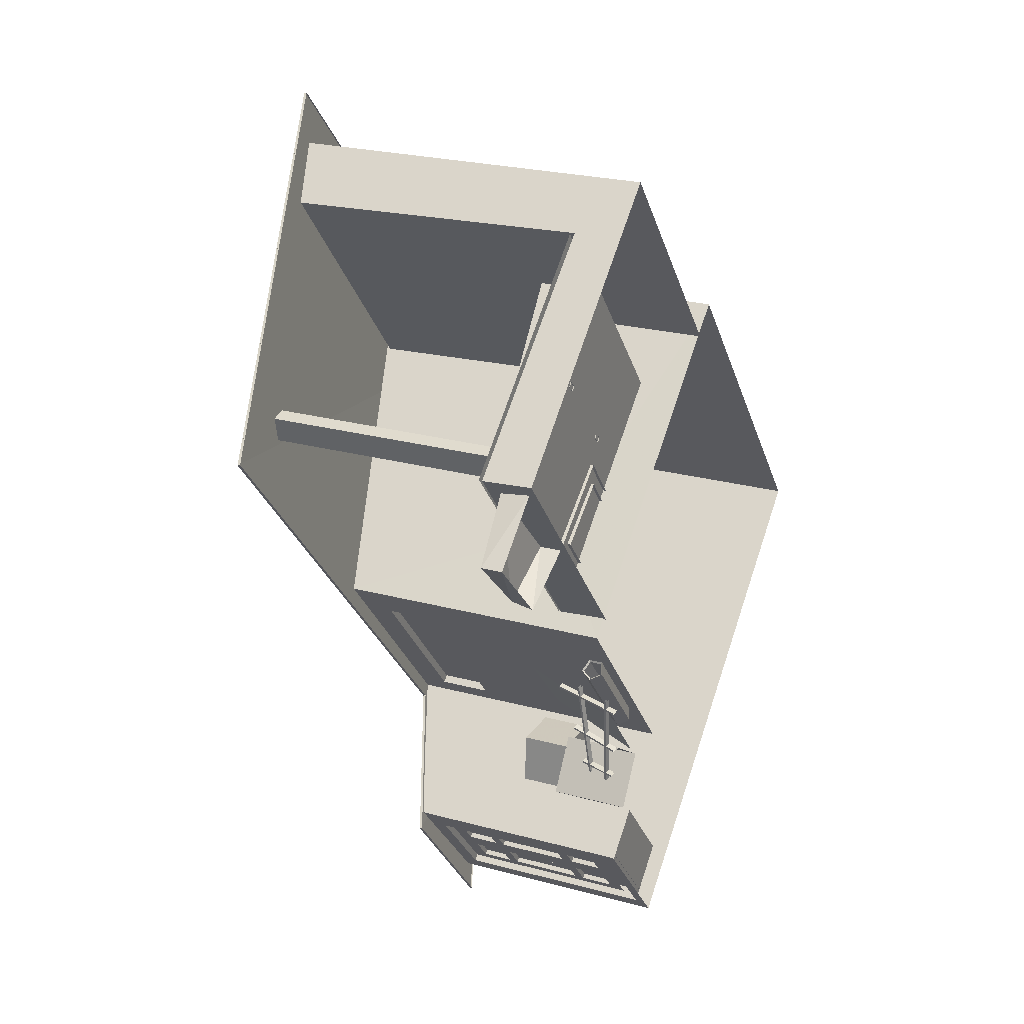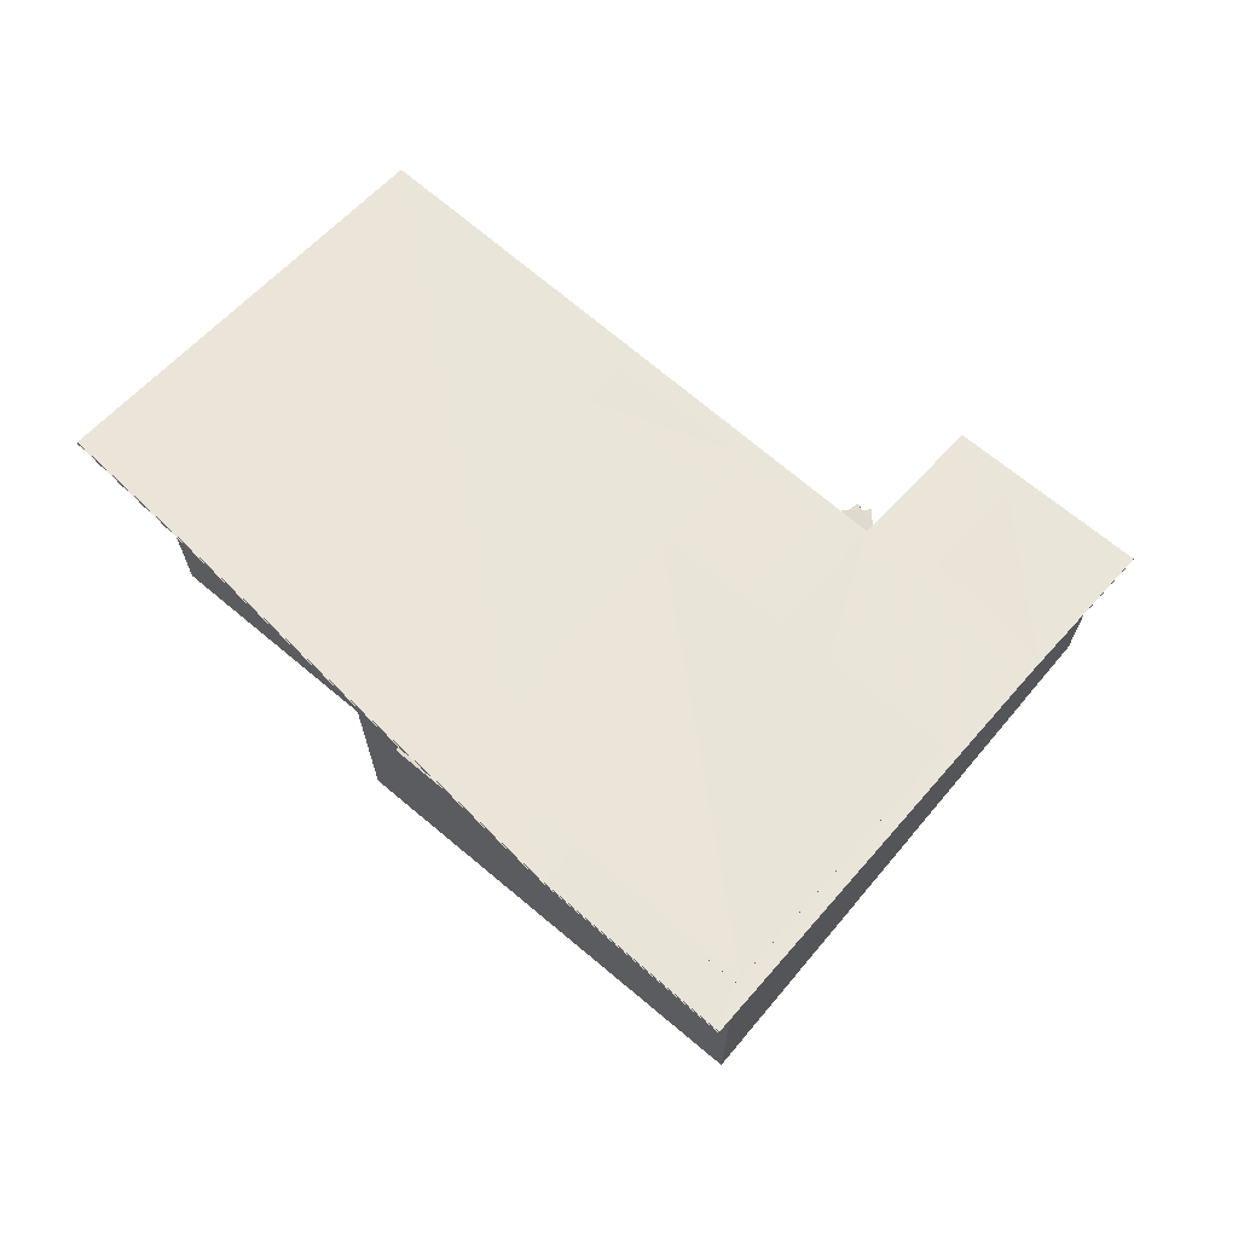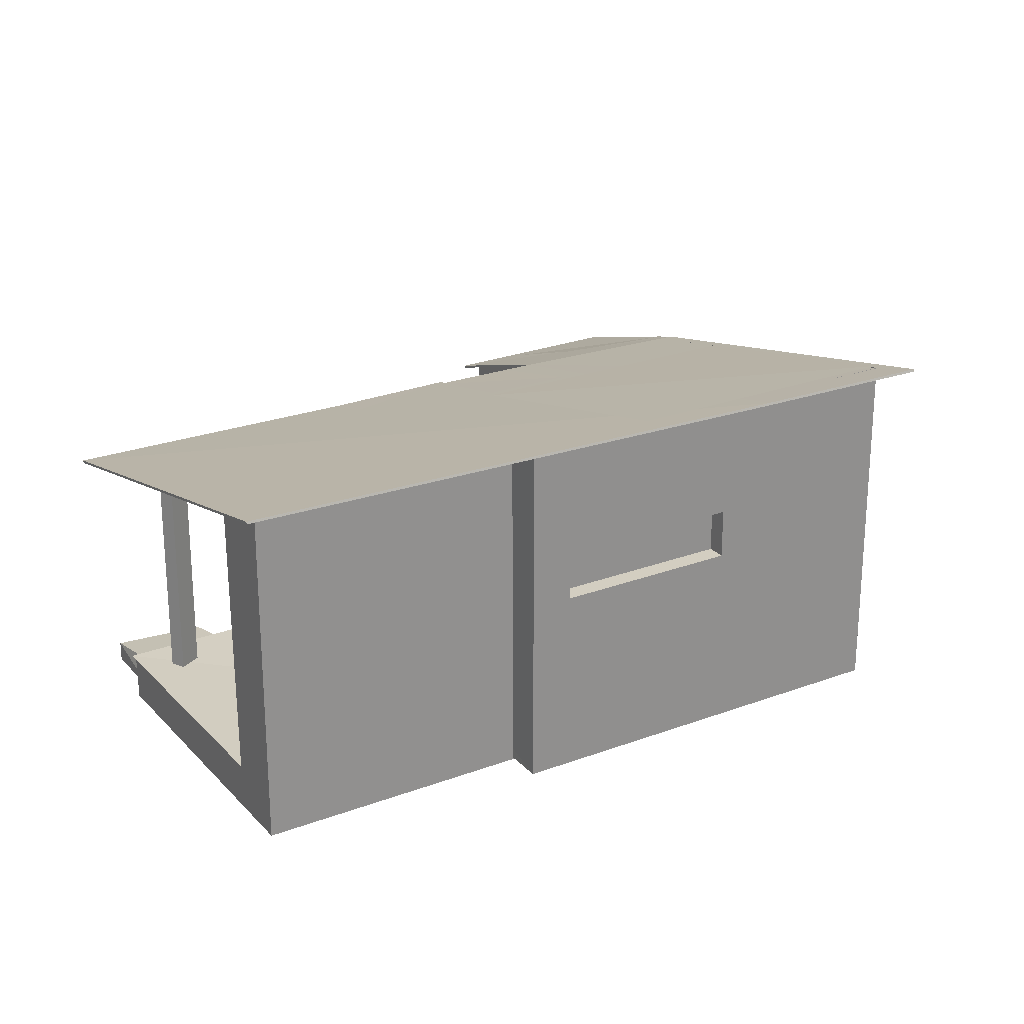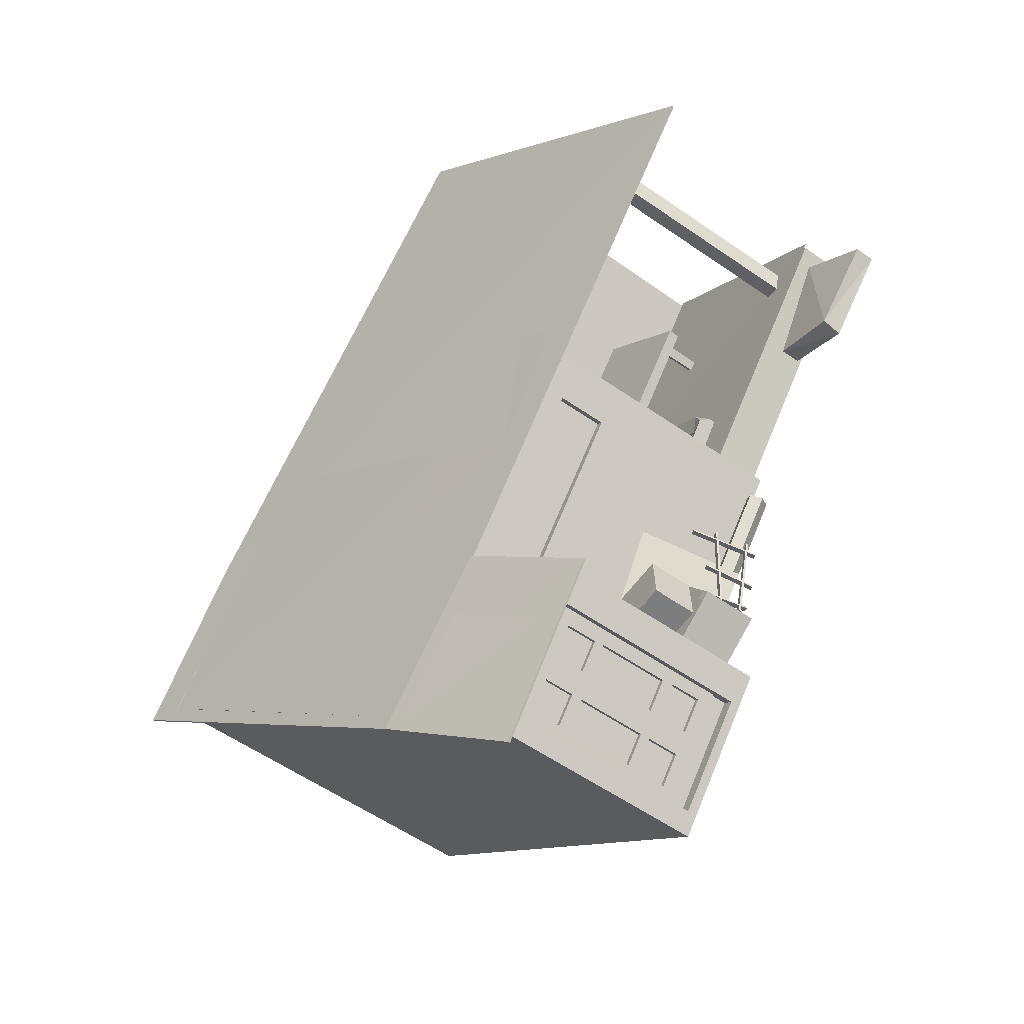
<metadata>
{"format":"obj","ext":"obj","renderer":"f3d","projection":"perspective","resolution":1024,"background":"white","views":[{"elev":24.1,"azim":-65.6,"up":"+Z"},{"elev":70.6,"azim":89.5,"up":"+Y"},{"elev":24.9,"azim":18.0,"up":"+Y"},{"elev":-57.1,"azim":-125.9,"up":"+Z"}]}
</metadata>
<code>
v 36.95 50.75 56.98
v 37.34 -55.09 57.32
v -37.56 -55.09 -6.711
v -37.96 -40.82 -7.048
v 22.74 -41.34 44.83
v -18.01 50.75 121.3
v -17.61 -55.09 121.6
v -92.52 -55.09 57.58
v -92.91 -40.82 57.24
v -32.22 -41.34 109.1
v -33.8 45.39 107.8
v -15.45 -32.98 12.89
v -20.11 -32.98 8.899
v -3.468 -33.46 -0.9751
v -8.132 -33.46 -4.962
v -15.45 -27.61 12.89
v -20.11 -27.61 8.899
v -3.468 -27.61 -0.9751
v -8.132 -27.61 -4.962
v 45.78 -54.47 65.52
v 95.21 -54.47 7.688
v 128.5 -54.47 -31.28
v 45.78 54.13 65.52
v 95.21 54.13 7.688
v 128.5 54.13 -31.28
v -43.07 -54.47 -10.44
v 6.355 -54.47 -68.26
v 41.07 -54.47 -106
v -43.07 26.54 -10.44
v 6.355 26.54 -68.26
v 39.66 26.54 -107.2
v -26.41 -54.47 -96.27
v 6.897 -54.47 -135.2
v -26.41 12.59 -96.27
v 6.897 12.59 -135.2
v 2.669 -51.57 -130.3
v -20.09 -51.57 -103.7
v 2.669 7.502 -130.3
v -20.09 7.502 -103.7
v 54.05 3.025 55.84
v 72.42 3.025 34.35
v -16.43 3.025 -41.6
v -34.8 3.025 -20.11
v 90.8 3.025 12.86
v 1.938 3.025 -63.09
v 90.8 18.08 12.86
v 1.938 18.08 -63.09
v 72.42 18.08 34.35
v -16.43 18.08 -41.6
v 54.05 18.08 55.84
v -34.8 18.08 -20.11
v -5.374 -51.57 -91.07
v 17.39 -51.57 -117.7
v -5.374 7.502 -91.07
v 17.39 7.502 -117.7
v -90.54 -53.59 54.34
v -108.1 -53.59 39.32
v -68.8 -53.59 28.91
v -87.99 -53.59 19.04
v -89.33 -44.67 52.93
v -108.1 -47.44 39.32
v -68.8 -47.44 28.91
v -88.22 -47.44 20.54
v -6.927 -41.95 20.44
v -17.15 -41.95 32.88
v -40.2 -41.95 15.77
v -29.15 -41.95 1.643
v -25.86 -41.95 4.258
v -34.02 -41.95 13.8
v -16.5 -41.95 26.37
v -9.767 -41.95 18.01
v -6.927 -35.37 20.44
v -17.15 -35.37 32.88
v -40.2 -38.41 15.77
v -29.15 -35.37 1.643
v -25.86 -35.37 4.258
v -34.02 -36.59 13.8
v -16.5 -36.59 26.37
v -9.767 -35.37 18.01
v -38.84 -35.37 13.98
v -37.09 -35.37 18.16
v 22.74 -41.34 44.83
v 21.16 45.39 43.48
v -32.22 -41.34 109.1
v -33.8 45.39 107.8
v -93.85 -40.3 57.93
v -37.3 -40.3 -7.972
v -33.16 -40.3 109
v 21.83 -41.09 44.82
v -12.82 -26.54 86.33
v -39.38 -29.65 63.62
v 12.81 -26.54 56.34
v -13.75 -29.65 33.63
v -13.06 -23 86.12
v -39.62 -26.11 63.42
v 12.57 -23 56.13
v -13.99 -26.11 33.43
v -13.57 -41.39 41.61
v -11.36 -41.39 39.61
v -14.67 -41.39 40.34
v -12.46 -41.39 38.34
v -13.57 -27.6 41.61
v -11.36 -27.6 39.61
v -14.67 -27.6 40.34
v -12.46 -27.6 38.34
v -33.54 -41.39 64.98
v -31.33 -41.39 62.98
v -34.64 -41.39 63.7
v -32.43 -41.39 61.71
v -33.54 -27.6 64.98
v -31.33 -27.6 62.98
v -34.64 -27.6 63.7
v -32.43 -27.6 61.71
v -77.54 -41.36 51.2
v -79.14 -41.36 58.37
v -73.18 -41.36 52.17
v -74.78 -41.36 59.35
v -77.54 30.71 51.2
v -79.14 30.71 58.37
v -73.18 30.71 52.17
v -74.78 30.71 59.35
v -10.1 32.04 -28.67
v -19.8 29.06 -36.72
v -34.06 32.78 4.132
v -44.72 29.69 -4.274
v 71.08 54.28 33.66
v 127.3 54.28 -32.11
v 6.021 35.85 -14.93
v 63.68 34.21 -86.77
v -33.21 3.113 -18.38
v 3.617 3.113 -61.46
v -33.21 18.41 -18.38
v 3.617 18.41 -61.46
v -20.78 -40.67 21.74
v -28.45 -40.67 15.17
v -14.22 -40.67 14.06
v -21.89 -40.67 7.499
v 49.67 3.113 52.47
v 86.5 3.113 9.381
v 49.67 18.41 52.47
v 86.5 18.41 9.381
v -20.91 -52.87 -51.31
v -19.13 -49.65 -49.79
v -16.25 -50.88 -47.33
v -16.25 -54.86 -47.33
v -19.13 -56.1 -49.79
v -44.16 -52.79 -24.12
v -42.38 -49.57 -22.59
v -39.5 -50.8 -20.13
v -39.5 -54.79 -20.13
v -42.38 -56.02 -22.59
v -43.43 -52.79 -24.1
v -41.95 -50.1 -22.83
v -39.54 -51.13 -20.77
v -39.54 -54.46 -20.77
v -41.95 -55.48 -22.83
v -34.69 -52.94 -34.32
v -33.21 -50.25 -33.05
v -30.8 -51.27 -31
v -30.8 -54.6 -31
v -33.21 -55.63 -33.05
v -8.929 -29.32 -1.583
v -8.062 -27.75 -0.8418
v -6.66 -28.35 0.3564
v -6.66 -30.29 0.3564
v -8.062 -30.89 -0.8418
v -20.24 -30.87 11.65
v -19.38 -29.3 12.39
v -17.97 -29.9 13.59
v -17.97 -31.84 13.59
v -19.38 -32.44 12.39
v -19.89 -30.87 11.66
v -19.17 -29.56 12.28
v -18 -30.06 13.28
v -18 -31.68 13.28
v -19.17 -32.18 12.28
v -15.64 -30.4 6.685
v -14.91 -29.09 7.303
v -13.74 -29.59 8.303
v -13.74 -31.21 8.303
v -14.91 -31.71 7.303
v -27.98 -54.08 -45.63
v -12 -54.08 -64.34
v -19.57 -23.91 -38.44
v -4.859 -25.54 -56.43
v -14.93 12.84 -109.5
v 6.784 12.84 -134.9
v 9.968 24.96 -88.23
v 37.89 25.07 -113.2
v -18.89 28.08 -37.86
v -2.899 28.08 -56.56
v 5.229 35.7 -17.25
v 22.93 35.56 -38.07
v -32.34 -57.04 -39.99
v -28.78 -36.46 -38.04
v -27.26 -36.91 -37.61
v -33.86 -56.59 -40.42
v -27.37 -36.94 -37.02
v -33.97 -56.62 -39.83
v -32.45 -57.07 -39.4
v -28.89 -36.49 -37.46
v -29.71 -56.24 -54.54
v -27.77 -41.21 -51.91
v -26.25 -41.66 -51.48
v -31.23 -55.79 -54.97
v -26.35 -41.69 -50.89
v -31.33 -55.82 -54.39
v -29.81 -56.27 -53.96
v -27.87 -41.24 -51.33
v -27.61 -54.65 -64.68
v -26.45 -43.71 -64.04
v -24.93 -44.16 -63.61
v -29.13 -54.2 -65.11
v -25.04 -44.19 -63.02
v -29.23 -54.23 -64.53
v -27.71 -54.68 -64.1
v -26.56 -43.74 -63.45
v -25.18 -46.42 -65.96
v -31.18 -43.58 -35.26
v -29.66 -44.03 -34.83
v -26.7 -45.97 -66.4
v -29.8 -44.66 -34.99
v -26.85 -46.6 -66.55
v -25.33 -47.05 -66.12
v -31.32 -44.21 -35.42
v -26.64 -52.2 -66.63
v -33.67 -53.46 -36.4
v -32.15 -53.91 -35.97
v -28.16 -51.75 -67.06
v -32.3 -54.53 -36.12
v -28.31 -52.37 -67.22
v -26.79 -52.82 -66.79
v -33.82 -54.08 -36.56
v -6.184 -53.46 -69.15
v -21.59 -53.46 -58.94
v -15.89 -53.46 -83.79
v -31.29 -53.46 -73.59
v -6.184 -36.71 -69.15
v -21.59 -36.71 -58.94
v -15.89 -36.71 -83.79
v -31.29 -36.71 -73.59
v -31.43 -38.88 -73.55
v -29.33 -38.88 -74.96
v -31.43 -36.58 -73.55
v -29.33 -36.58 -74.96
v -30.57 -36.7 -73.19
v -28.47 -36.7 -74.6
v -29.3 -36.49 -71.29
v -27.2 -36.49 -72.69
v -8.065 -37.02 -62.05
v -23.54 -37.02 -61.45
v -8.638 -37.02 -76.76
v -24.11 -37.02 -76.15
v -8.065 -22.99 -62.05
v -23.54 -22.99 -61.45
v -8.638 -22.99 -76.76
v -24.11 -22.99 -76.15
v -24.23 -24.81 -76.19
v -22.11 -24.81 -76.28
v -24.23 -22.88 -76.19
v -22.11 -22.88 -76.28
v -23.77 -22.97 -75.56
v -21.65 -22.97 -75.65
v -23.68 -22.8 -73.64
v -21.57 -22.8 -73.73
v 3.146 -42.48 -125.3
v -3.402 -42.48 -117.6
v -3.402 -32.73 -117.6
v 3.146 -32.73 -125.3
v 2.012 -42.48 -126.3
v -4.536 -42.48 -118.6
v -4.536 -32.73 -118.6
v 2.012 -32.73 -126.3
v 3.038 -29.9 -125.2
v -3.348 -29.9 -117.7
v -3.348 -8.743 -117.7
v 3.038 -8.743 -125.2
v 1.904 -29.9 -126.1
v -4.482 -29.9 -118.7
v -4.482 -8.743 -118.7
v 1.904 -8.743 -126.1
v 3.092 -5.745 -125.2
v -3.294 -5.745 -117.8
v -3.294 3.25 -117.8
v 3.092 3.25 -125.2
v 1.958 -5.745 -126.2
v -4.428 -5.745 -118.7
v -4.428 3.25 -118.7
v 1.958 3.25 -126.2
v -8.11 -5.828 -112.1
v -14.39 -5.828 -104.8
v -14.39 3.417 -104.8
v -8.11 3.417 -112.1
v -9.244 -5.828 -113.1
v -15.52 -5.828 -105.8
v -15.52 3.417 -105.8
v -9.244 3.417 -113.1
v -8.164 -29.9 -112.1
v -14.6 -29.9 -104.5
v -14.6 -8.577 -104.5
v -8.164 -8.577 -112.1
v -9.299 -29.9 -113
v -15.74 -29.9 -105.5
v -15.74 -8.577 -105.5
v -9.299 -8.577 -113
v -8.002 -42.48 -112.3
v -14.88 -42.48 -104.2
v -14.88 -33.23 -104.2
v -8.002 -33.23 -112.3
v -9.136 -42.48 -113.2
v -16.01 -42.48 -105.2
v -16.01 -33.23 -105.2
v -9.136 -33.23 -113.2
v 4.447 8.081 -129.1
v -18.39 8.081 -102.4
v -18.39 -46.47 -102.4
v 4.447 -46.47 -129.1
v -17.34 -51.69 -101.3
v 5.686 -51.69 -128.2
v -17.34 8.086 -101.3
v 5.686 8.086 -128.2
v -13.81 53.38 135.2
v 104.1 56.37 15.26
v 141 56.16 -26.55
v -106.9 25.78 55.63
v 1.518 24.98 -69.6
v 42.22 25.78 -110.2
v -32.32 9.963 -98.39
v 4.192 9.565 -142.9
v 1.518 25.38 -69.6
v 42.22 26.18 -110.2
v 141 56.56 -26.55
v 104.1 56.77 15.26
v -106.9 26.18 55.63
v -13.81 53.77 135.2
v -32.32 10.36 -98.39
v 4.192 9.965 -142.9
v -13.97 54.07 135.1
v 103.9 57.07 15.11
v 140.8 56.86 -26.7
v -107.1 26.48 55.49
v 1.35 25.68 -69.75
v 42.05 26.48 -110.4
v -32.49 10.66 -98.53
v 4.024 10.26 -143.1
f 7 2 1
f 6 7 1
f 9 4 3
f 8 9 3
f 10 5 4
f 9 10 4
f 6 11 10
f 7 6 10
f 8 7 10
f 8 10 9
f 15 12 14
f 12 15 13
f 19 16 17
f 16 19 18
f 19 13 15
f 13 19 17
f 18 15 14
f 15 18 19
f 16 14 12
f 14 16 18
f 25 24 21
f 21 22 25
f 31 25 22
f 22 28 31
f 32 27 30
f 30 34 32
f 35 31 28
f 28 33 35
f 38 39 34
f 34 35 38
f 40 50 23
f 23 20 40
f 54 52 37
f 37 39 54
f 40 41 42
f 42 43 40
f 50 40 43
f 43 51 50
f 44 46 47
f 47 45 44
f 41 44 45
f 45 42 41
f 51 49 48
f 48 50 51
f 46 48 49
f 49 47 46
f 52 53 36
f 36 37 52
f 55 38 36
f 36 53 55
f 54 39 38
f 38 55 54
f 37 32 34
f 34 39 37
f 36 38 35
f 35 33 36
f 37 36 33
f 33 32 37
f 43 26 29
f 29 51 43
f 26 43 42
f 27 26 42
f 27 42 45
f 30 27 45
f 30 45 47
f 30 47 49
f 29 30 49
f 29 49 51
f 21 44 41
f 20 21 41
f 20 41 40
f 44 21 24
f 24 46 44
f 23 50 48
f 24 23 48
f 24 48 46
f 13 17 29
f 13 29 26
f 12 13 26
f 12 26 20
f 12 20 23
f 16 12 23
f 16 23 29
f 16 29 17
f 63 61 60
f 60 62 63
f 61 57 56
f 56 60 61
f 63 59 57
f 57 61 63
f 62 58 59
f 59 63 62
f 73 65 64
f 72 73 64
f 74 66 65
f 73 81 65
f 75 67 66
f 74 75 66
f 77 69 68
f 76 77 68
f 78 70 69
f 77 78 69
f 79 71 70
f 78 79 70
f 77 76 75
f 77 75 80
f 77 81 73
f 78 77 73
f 78 73 72
f 79 78 72
f 81 80 74
f 80 75 74
f 81 74 65
f 77 80 81
f 85 83 82
f 84 85 82
f 89 87 86
f 86 88 89
f 93 92 90
f 90 91 93
f 97 95 94
f 94 96 97
f 95 91 90
f 90 94 95
f 97 93 91
f 91 95 97
f 96 92 93
f 93 97 96
f 103 98 99
f 98 103 102
f 105 99 101
f 99 105 103
f 102 100 98
f 100 102 104
f 105 101 100
f 100 104 105
f 111 106 107
f 106 111 110
f 113 107 109
f 107 113 111
f 110 108 106
f 108 110 112
f 113 109 108
f 108 112 113
f 119 114 115
f 114 119 118
f 121 115 117
f 115 121 119
f 118 116 114
f 116 118 120
f 121 117 116
f 116 120 121
f 123 125 124
f 124 122 123
f 127 129 128
f 128 126 127
f 133 130 132
f 130 133 131
f 137 135 134
f 134 136 137
f 138 141 140
f 141 138 139
f 148 143 142
f 147 148 142
f 149 144 143
f 148 149 143
f 150 145 144
f 149 150 144
f 151 146 145
f 150 151 145
f 147 142 146
f 151 147 146
f 153 148 147
f 147 152 153
f 154 149 148
f 148 153 154
f 155 150 149
f 149 154 155
f 156 151 150
f 150 155 156
f 152 147 151
f 151 156 152
f 160 155 154
f 154 159 160
f 161 156 155
f 155 160 161
f 159 154 153
f 153 158 159
f 158 153 152
f 152 157 158
f 157 152 156
f 156 161 157
f 168 163 162
f 167 168 162
f 169 164 163
f 168 169 163
f 170 165 164
f 169 170 164
f 171 166 165
f 170 171 165
f 167 162 166
f 171 167 166
f 173 168 167
f 167 172 173
f 174 169 168
f 168 173 174
f 175 170 169
f 169 174 175
f 176 171 170
f 170 175 176
f 172 167 171
f 171 176 172
f 180 175 174
f 174 179 180
f 181 176 175
f 175 180 181
f 179 174 173
f 173 178 179
f 178 173 172
f 172 177 178
f 177 172 176
f 176 181 177
f 185 183 182
f 182 184 185
f 189 187 186
f 186 188 189
f 193 191 190
f 190 192 193
f 196 195 194
f 195 197 194
f 200 199 198
f 199 201 198
f 199 197 201
f 197 195 201
f 204 203 202
f 203 205 202
f 208 207 206
f 207 209 206
f 207 205 209
f 205 203 209
f 212 211 210
f 211 213 210
f 216 215 214
f 215 217 214
f 215 213 217
f 213 211 217
f 220 219 218
f 219 221 218
f 224 223 222
f 223 225 222
f 223 221 225
f 221 219 225
f 228 227 226
f 227 229 226
f 232 231 230
f 231 233 230
f 231 229 233
f 229 227 233
f 241 239 238
f 238 240 241
f 239 235 234
f 234 238 239
f 241 237 235
f 235 239 241
f 240 236 237
f 237 241 240
f 238 234 236
f 236 240 238
f 245 242 244
f 242 245 243
f 249 246 248
f 246 249 247
f 253 252 250
f 250 251 253
f 257 255 254
f 254 256 257
f 255 251 250
f 250 254 255
f 257 253 251
f 251 255 257
f 256 252 253
f 253 257 256
f 254 250 252
f 252 256 254
f 261 258 260
f 258 261 259
f 265 262 264
f 262 265 263
f 271 267 266
f 270 271 266
f 272 268 267
f 271 272 267
f 273 269 268
f 272 273 268
f 270 266 269
f 273 270 269
f 279 275 274
f 278 279 274
f 280 276 275
f 279 280 275
f 281 277 276
f 280 281 276
f 278 274 277
f 281 278 277
f 287 283 282
f 286 287 282
f 288 284 283
f 287 288 283
f 289 285 284
f 288 289 284
f 286 282 285
f 289 286 285
f 295 291 290
f 294 295 290
f 296 292 291
f 295 296 291
f 297 293 292
f 296 297 292
f 294 290 293
f 297 294 293
f 303 299 298
f 302 303 298
f 304 300 299
f 303 304 299
f 305 301 300
f 304 305 300
f 302 298 301
f 305 302 301
f 311 307 306
f 310 311 306
f 312 308 307
f 311 312 307
f 313 309 308
f 312 313 308
f 310 306 309
f 313 310 309
f 302 305 313
f 314 270 273
f 270 314 317
f 272 271 294
f 273 272 278
f 314 273 278
f 314 278 281
f 279 278 272
f 279 272 294
f 281 280 286
f 314 281 286
f 314 286 289
f 287 286 280
f 280 279 294
f 270 317 316
f 271 270 316
f 315 314 289
f 315 289 288
f 287 280 294
f 305 304 295
f 305 295 294
f 305 294 271
f 313 305 271
f 310 313 271
f 310 271 316
f 311 310 316
f 311 316 315
f 312 311 315
f 302 313 312
f 303 302 312
f 303 312 315
f 304 303 315
f 295 304 315
f 296 295 315
f 287 294 297
f 288 287 297
f 315 288 297
f 315 297 296
f 321 318 320
f 318 321 319
f 340 343 342
f 342 339 340
f 339 342 341
f 341 338 339
f 343 345 344
f 344 342 343
f 332 330 331
f 330 332 333
f 333 334 330
f 334 333 335
f 331 336 337
f 336 331 330
f 340 324 327
f 327 343 340
f 339 323 324
f 324 340 339
f 342 326 325
f 325 341 342
f 338 322 323
f 323 339 338
f 341 325 322
f 322 338 341
f 345 329 328
f 328 344 345
f 343 327 329
f 329 345 343
f 344 328 326
f 326 342 344

</code>
